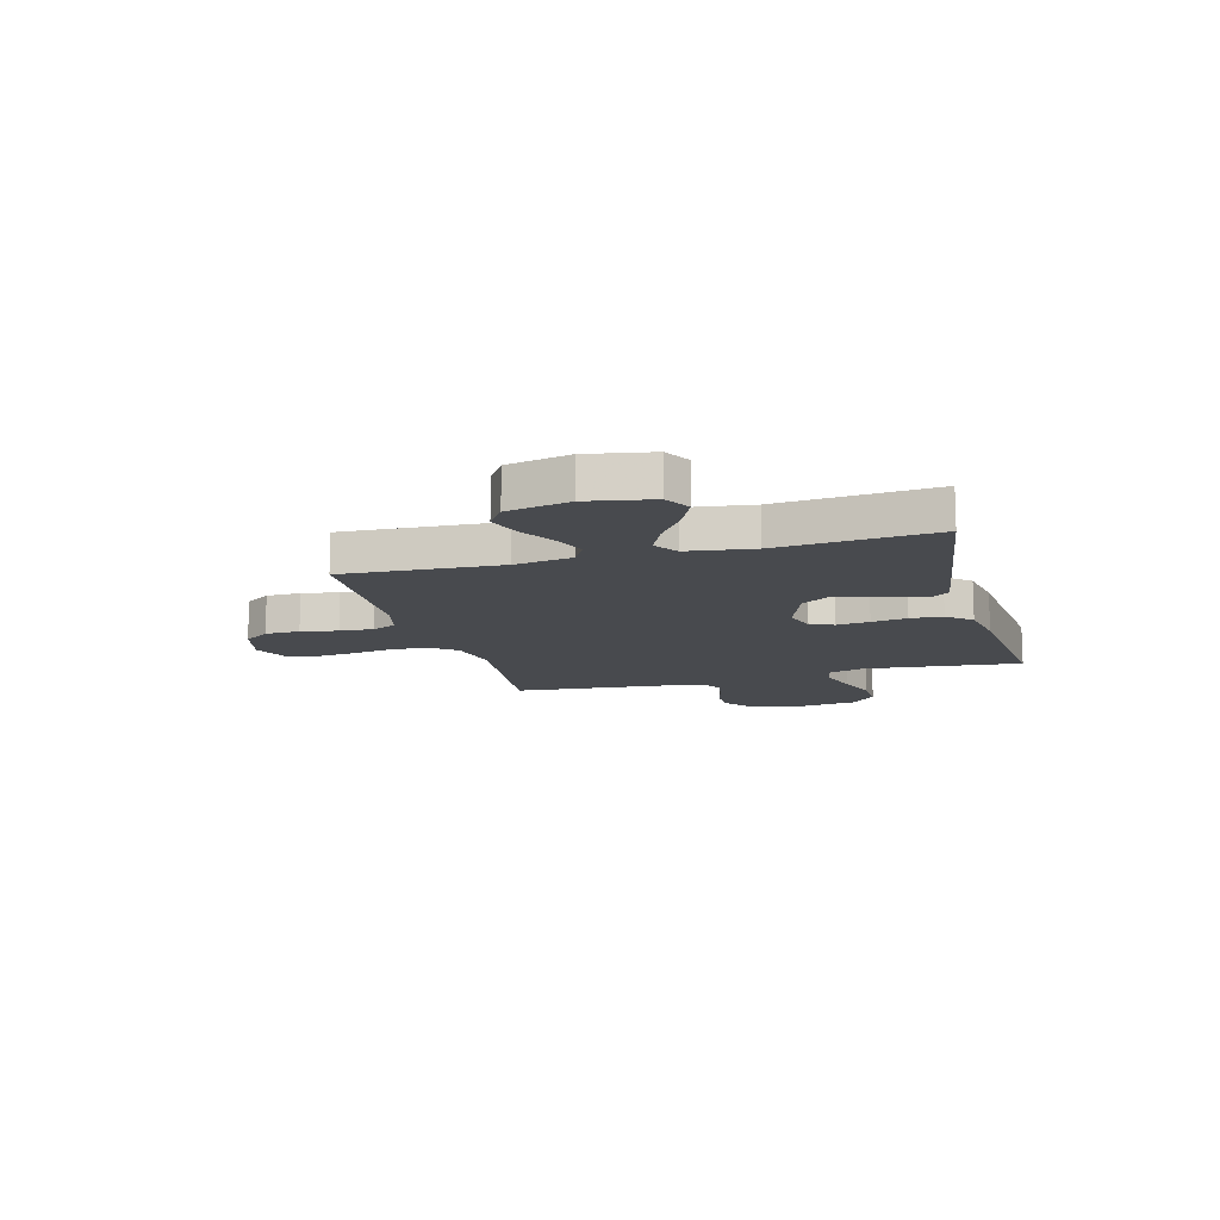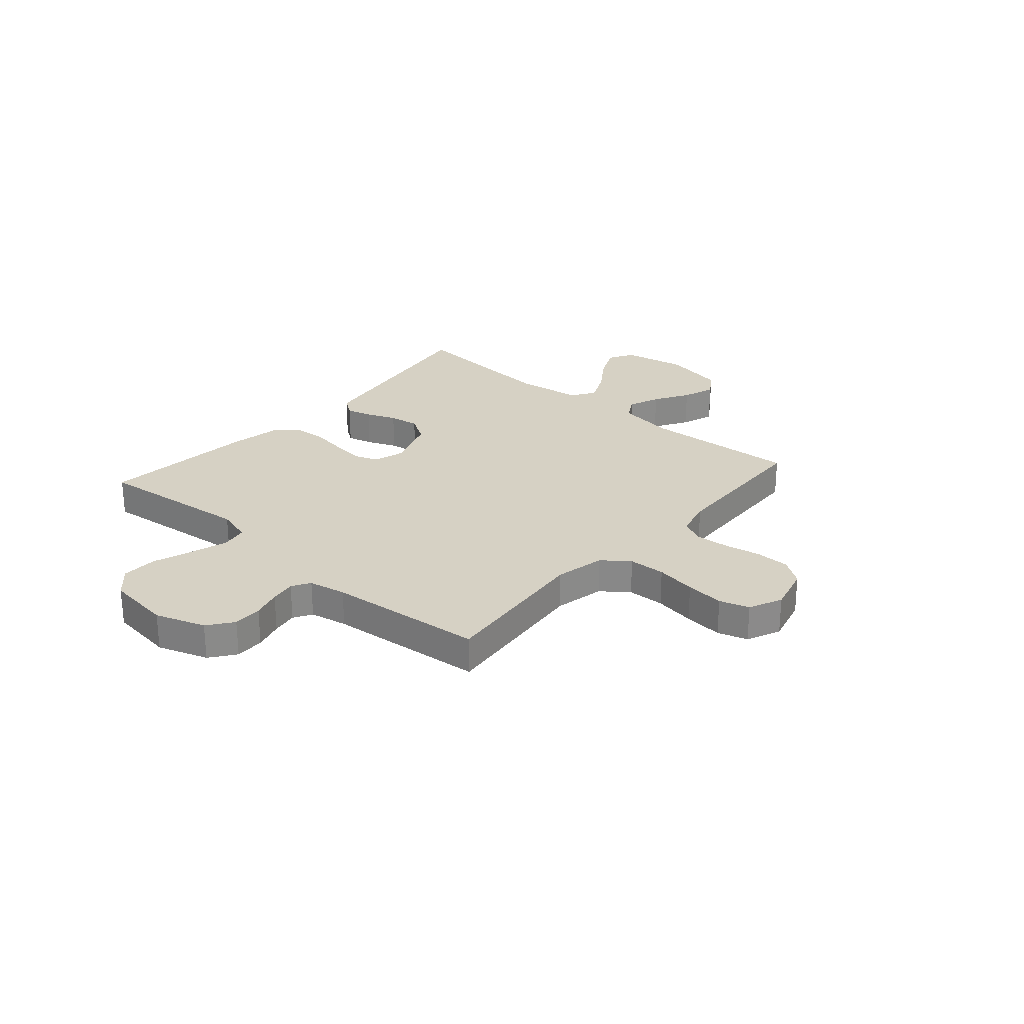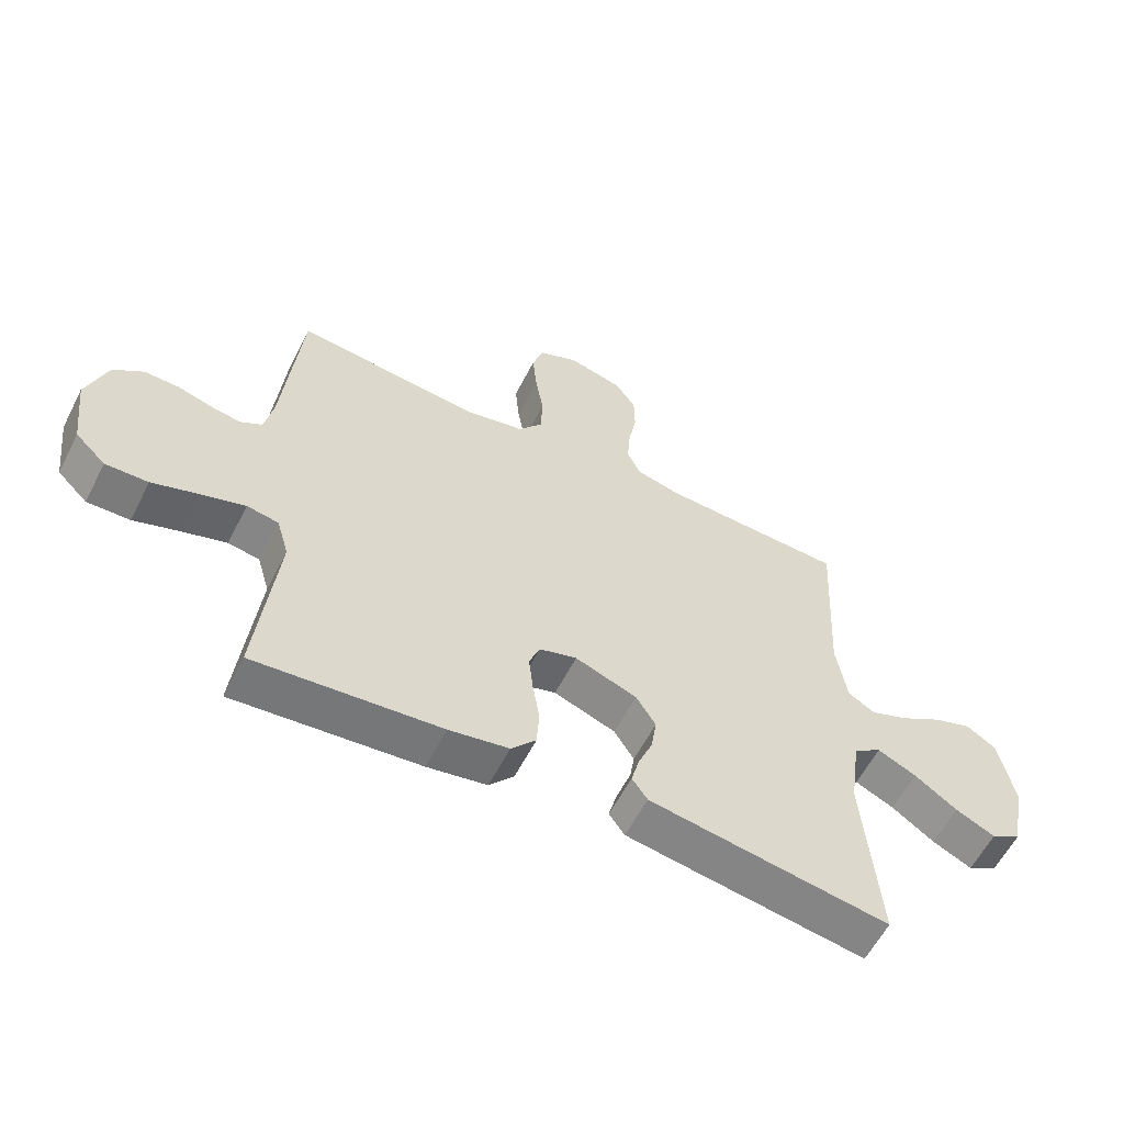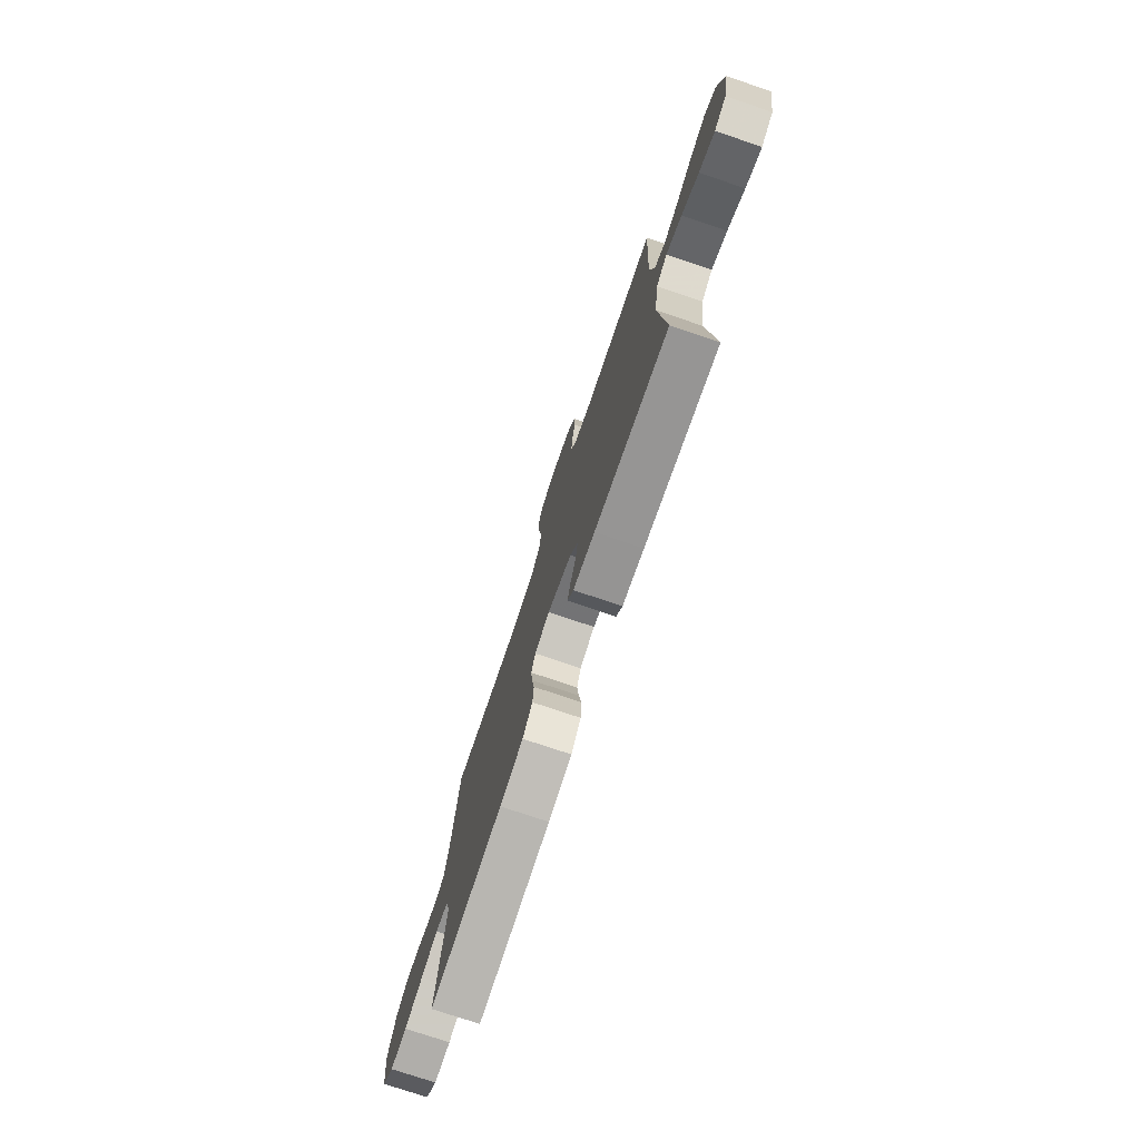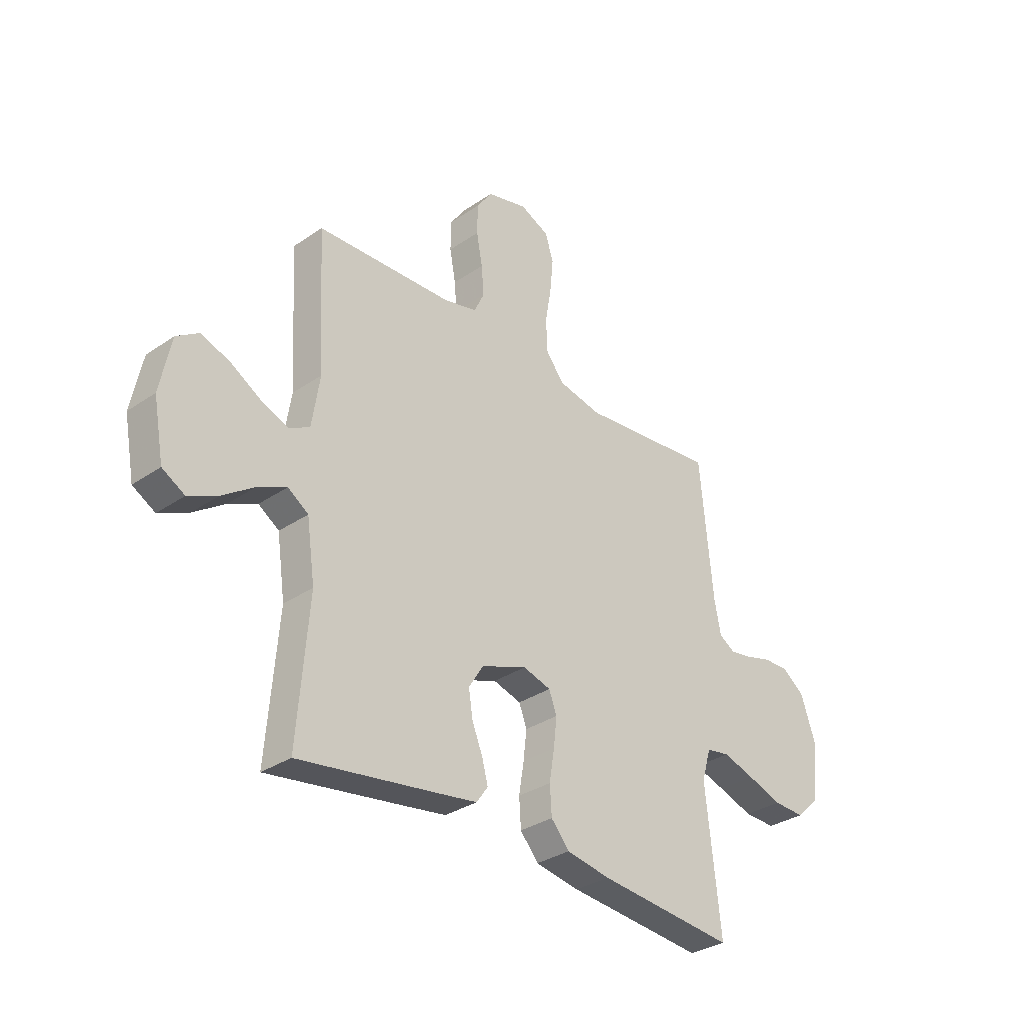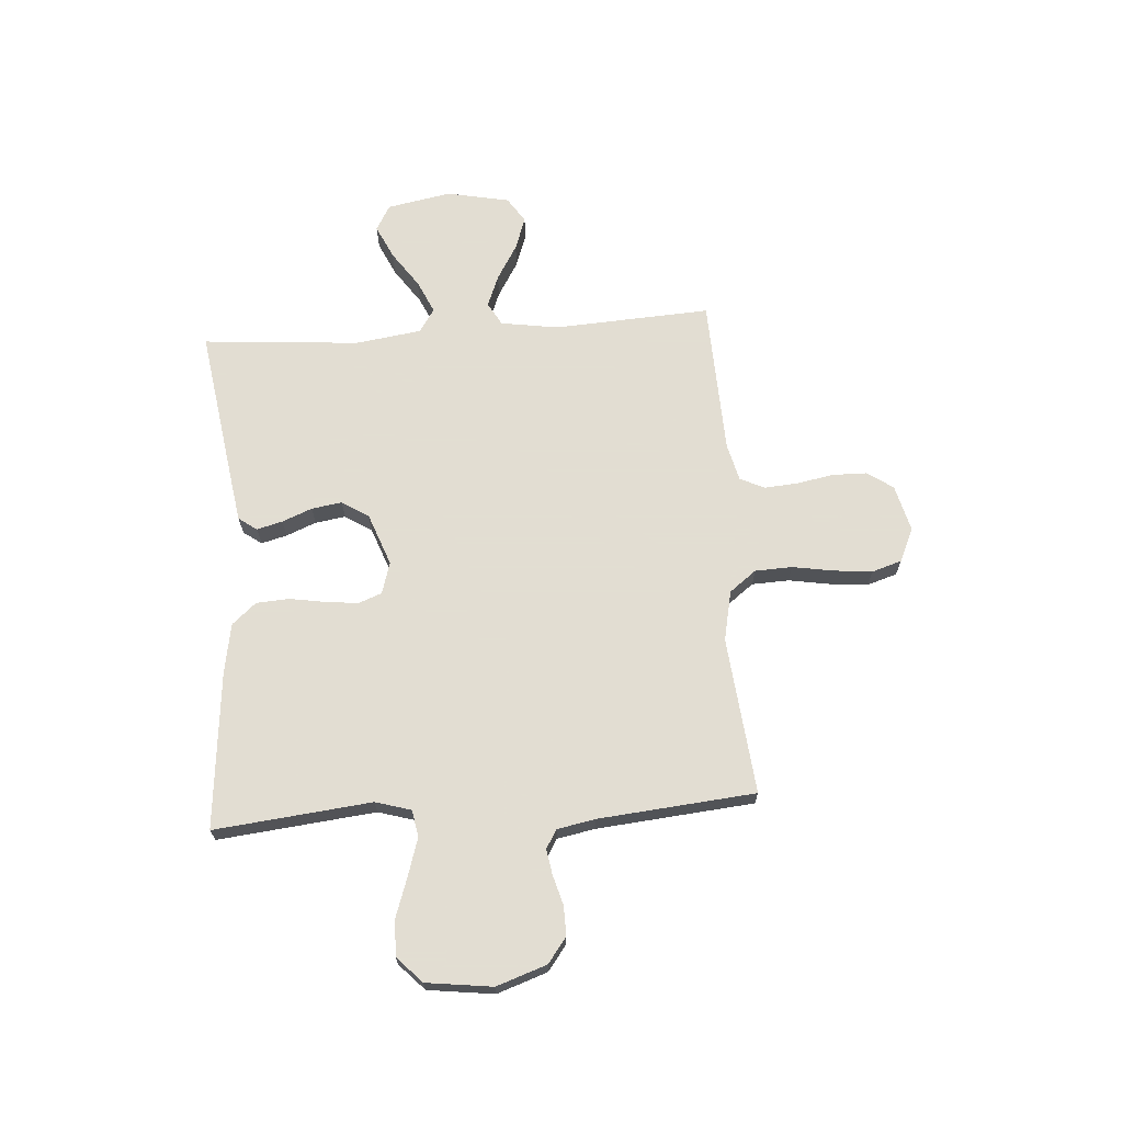
<metadata>
{"format":"obj","ext":"obj","renderer":"f3d","projection":"perspective","resolution":1024,"background":"white","views":[{"elev":-13.1,"azim":105.5,"up":"+Y"},{"elev":26.8,"azim":-48.9,"up":"+Y"},{"elev":-59.1,"azim":-27.0,"up":"+Z"},{"elev":-76.2,"azim":71.4,"up":"+Z"},{"elev":-32.3,"azim":133.7,"up":"+Z"},{"elev":68.1,"azim":-94.0,"up":"+Y"}]}
</metadata>
<code>
v 0.5 0.07 -0.5
v 0.2 0.07 -0.454
v 0.112 0.07 -0.44
v 0.087 0.07 -0.405
v 0.1 0.07 -0.356
v 0.123 0.07 -0.299
v 0.132 0.07 -0.241
v 0.1 0.07 -0.19
v 0 0.07 -0.153
v -0.061 0.07 -0.171
v -0.078 0.07 -0.216
v -0.071 0.07 -0.279
v -0.06 0.07 -0.347
v -0.064 0.07 -0.409
v -0.104 0.07 -0.455
v -0.2 0.07 -0.472
v -0.5 0.07 -0.5
v -0.468 0.07 -0.2
v -0.488 0.07 -0.132
v -0.539 0.07 -0.123
v -0.609 0.07 -0.145
v -0.685 0.07 -0.171
v -0.754 0.07 -0.173
v -0.803 0.07 -0.126
v -0.819 0.07 0
v -0.786 0.07 0.096
v -0.738 0.07 0.132
v -0.682 0.07 0.131
v -0.626 0.07 0.115
v -0.577 0.07 0.107
v -0.542 0.07 0.128
v -0.528 0.07 0.2
v -0.5 0.07 0.5
v -0.2 0.07 0.469
v -0.104 0.07 0.489
v -0.065 0.07 0.54
v -0.062 0.07 0.611
v -0.075 0.07 0.689
v -0.082 0.07 0.763
v -0.064 0.07 0.82
v 0 0.07 0.849
v 0.089 0.07 0.826
v 0.123 0.07 0.777
v 0.124 0.07 0.711
v 0.111 0.07 0.641
v 0.106 0.07 0.577
v 0.128 0.07 0.53
v 0.2 0.07 0.512
v 0.5 0.07 0.5
v 0.483 0.07 0.2
v 0.5 0.07 0.09
v 0.544 0.07 0.065
v 0.605 0.07 0.089
v 0.672 0.07 0.129
v 0.735 0.07 0.151
v 0.783 0.07 0.119
v 0.807 0.07 0
v 0.784 0.07 -0.123
v 0.735 0.07 -0.151
v 0.671 0.07 -0.121
v 0.602 0.07 -0.073
v 0.539 0.07 -0.044
v 0.494 0.07 -0.074
v 0.476 0.07 -0.2
v 0.5 0 -0.5
v 0.2 0 -0.454
v 0.112 0 -0.44
v 0.087 0 -0.405
v 0.1 0 -0.356
v 0.123 0 -0.299
v 0.132 0 -0.241
v 0.1 0 -0.19
v 0 0 -0.153
v -0.061 0 -0.171
v -0.078 0 -0.216
v -0.071 0 -0.279
v -0.06 0 -0.347
v -0.064 0 -0.409
v -0.104 0 -0.455
v -0.2 0 -0.472
v -0.5 0 -0.5
v -0.468 0 -0.2
v -0.488 0 -0.132
v -0.539 0 -0.123
v -0.609 0 -0.145
v -0.685 0 -0.171
v -0.754 0 -0.173
v -0.803 0 -0.126
v -0.819 0 0
v -0.786 0 0.096
v -0.738 0 0.132
v -0.682 0 0.131
v -0.626 0 0.115
v -0.577 0 0.107
v -0.542 0 0.128
v -0.528 0 0.2
v -0.5 0 0.5
v -0.2 0 0.469
v -0.104 0 0.489
v -0.065 0 0.54
v -0.062 0 0.611
v -0.075 0 0.689
v -0.082 0 0.763
v -0.064 0 0.82
v 0 0 0.849
v 0.089 0 0.826
v 0.123 0 0.777
v 0.124 0 0.711
v 0.111 0 0.641
v 0.106 0 0.577
v 0.128 0 0.53
v 0.2 0 0.512
v 0.5 0 0.5
v 0.483 0 0.2
v 0.5 0 0.09
v 0.544 0 0.065
v 0.605 0 0.089
v 0.672 0 0.129
v 0.735 0 0.151
v 0.783 0 0.119
v 0.807 0 0
v 0.784 0 -0.123
v 0.735 0 -0.151
v 0.671 0 -0.121
v 0.602 0 -0.073
v 0.539 0 -0.044
v 0.494 0 -0.074
v 0.476 0 -0.2
f 59 60 61
f 58 59 61
f 57 58 61
f 56 57 61
f 55 56 61
f 54 55 61
f 53 54 61
f 52 53 61 62
f 51 52 62 63
f 48 49 50
f 51 63 64
f 50 51 64
f 48 50 64
f 47 48 64
f 43 44 45
f 42 43 45
f 41 42 45
f 40 41 45
f 39 40 45
f 38 39 45
f 37 38 45
f 36 37 45 46
f 35 36 46 47
f 32 33 34
f 35 47 64
f 34 35 64
f 32 34 64
f 31 32 64
f 27 28 29
f 26 27 29
f 25 26 29
f 24 25 29
f 23 24 29
f 22 23 29
f 21 22 29
f 20 21 29 30
f 19 20 30 31
f 16 17 18
f 15 16 18
f 14 15 18
f 13 14 18
f 12 13 18
f 18 19 31
f 12 18 31
f 11 12 31
f 4 5 6
f 3 4 6
f 2 3 6
f 1 2 6
f 64 1 6
f 64 6 7
f 10 11 31
f 9 10 31
f 8 9 31 64
f 7 8 64
f 125 124 123
f 125 123 122
f 125 122 121
f 125 121 120
f 125 120 119
f 125 119 118
f 125 118 117
f 126 125 117 116
f 127 126 116 115
f 114 113 112
f 128 127 115
f 128 115 114
f 128 114 112
f 128 112 111
f 109 108 107
f 109 107 106
f 109 106 105
f 109 105 104
f 109 104 103
f 109 103 102
f 109 102 101
f 110 109 101 100
f 111 110 100 99
f 98 97 96
f 128 111 99
f 128 99 98
f 128 98 96
f 128 96 95
f 93 92 91
f 93 91 90
f 93 90 89
f 93 89 88
f 93 88 87
f 93 87 86
f 93 86 85
f 94 93 85 84
f 95 94 84 83
f 82 81 80
f 82 80 79
f 82 79 78
f 82 78 77
f 82 77 76
f 95 83 82
f 95 82 76
f 95 76 75
f 70 69 68
f 70 68 67
f 70 67 66
f 70 66 65
f 70 65 128
f 71 70 128
f 95 75 74
f 95 74 73
f 128 95 73 72
f 128 72 71
f 1 65 66 2
f 2 66 67 3
f 3 67 68 4
f 4 68 69 5
f 5 69 70 6
f 6 70 71 7
f 7 71 72 8
f 8 72 73 9
f 9 73 74 10
f 10 74 75 11
f 11 75 76 12
f 12 76 77 13
f 13 77 78 14
f 14 78 79 15
f 15 79 80 16
f 16 80 81 17
f 17 81 82 18
f 18 82 83 19
f 19 83 84 20
f 20 84 85 21
f 21 85 86 22
f 22 86 87 23
f 23 87 88 24
f 24 88 89 25
f 25 89 90 26
f 26 90 91 27
f 27 91 92 28
f 28 92 93 29
f 29 93 94 30
f 30 94 95 31
f 31 95 96 32
f 32 96 97 33
f 33 97 98 34
f 34 98 99 35
f 35 99 100 36
f 36 100 101 37
f 37 101 102 38
f 38 102 103 39
f 39 103 104 40
f 40 104 105 41
f 41 105 106 42
f 42 106 107 43
f 43 107 108 44
f 44 108 109 45
f 45 109 110 46
f 46 110 111 47
f 47 111 112 48
f 48 112 113 49
f 49 113 114 50
f 50 114 115 51
f 51 115 116 52
f 52 116 117 53
f 53 117 118 54
f 54 118 119 55
f 55 119 120 56
f 56 120 121 57
f 57 121 122 58
f 58 122 123 59
f 59 123 124 60
f 60 124 125 61
f 61 125 126 62
f 62 126 127 63
f 63 127 128 64
f 64 128 65 1

</code>
